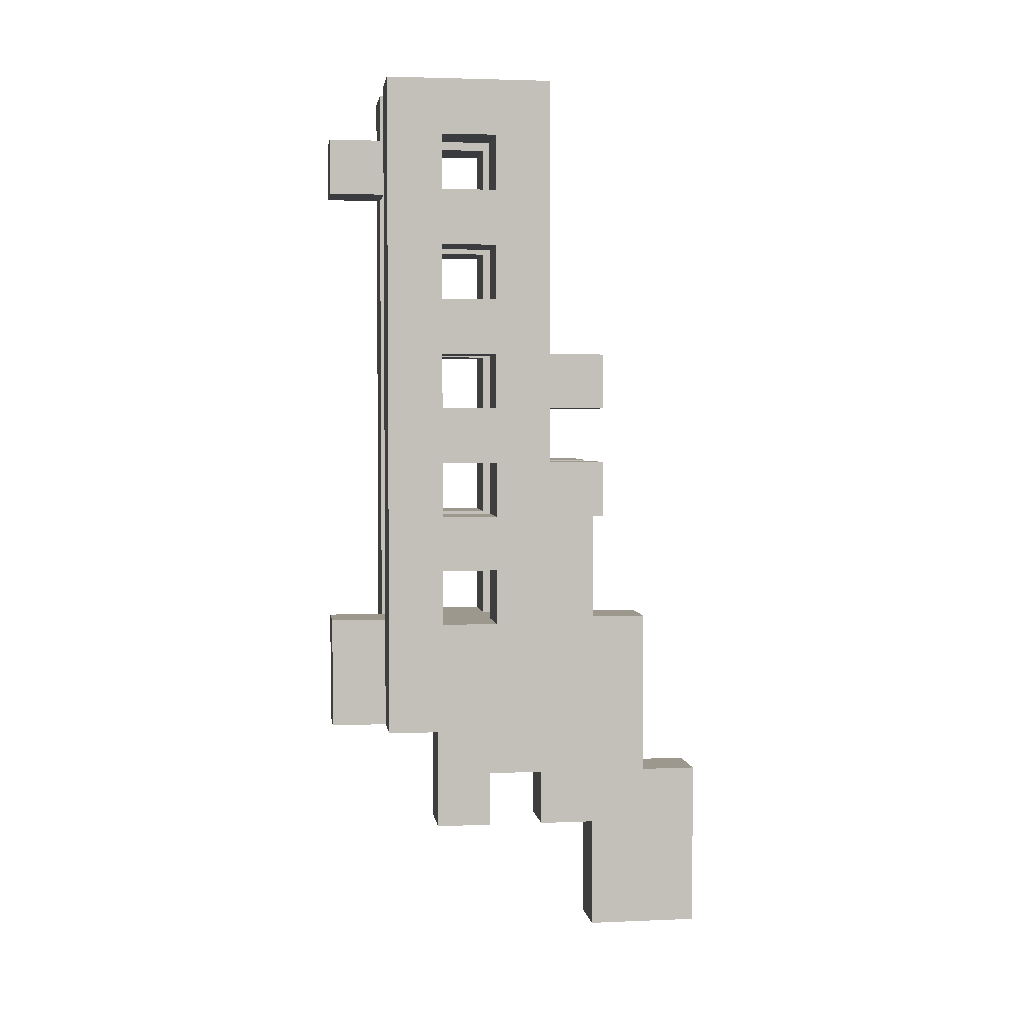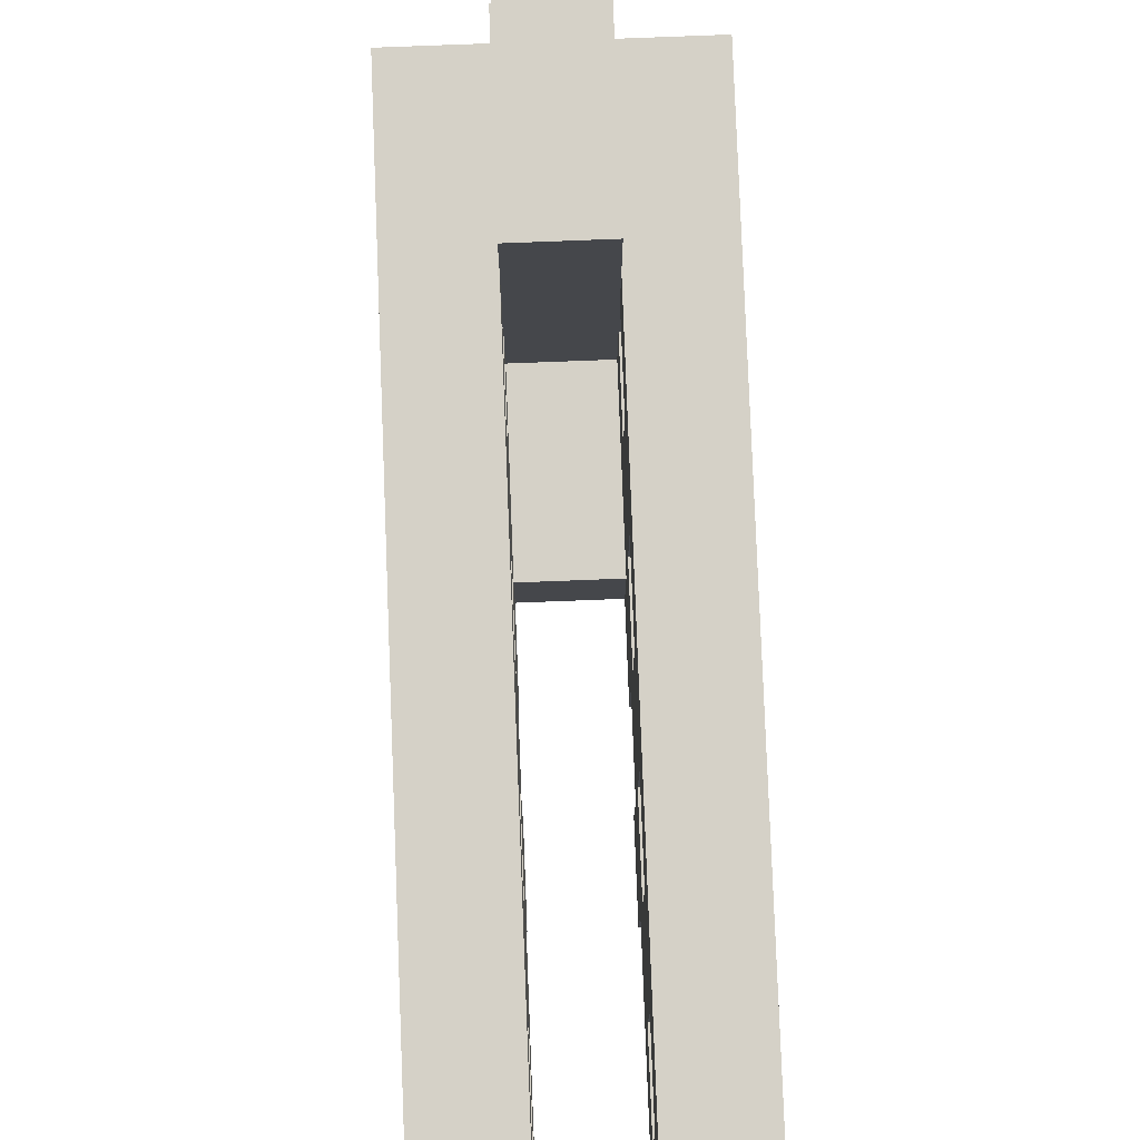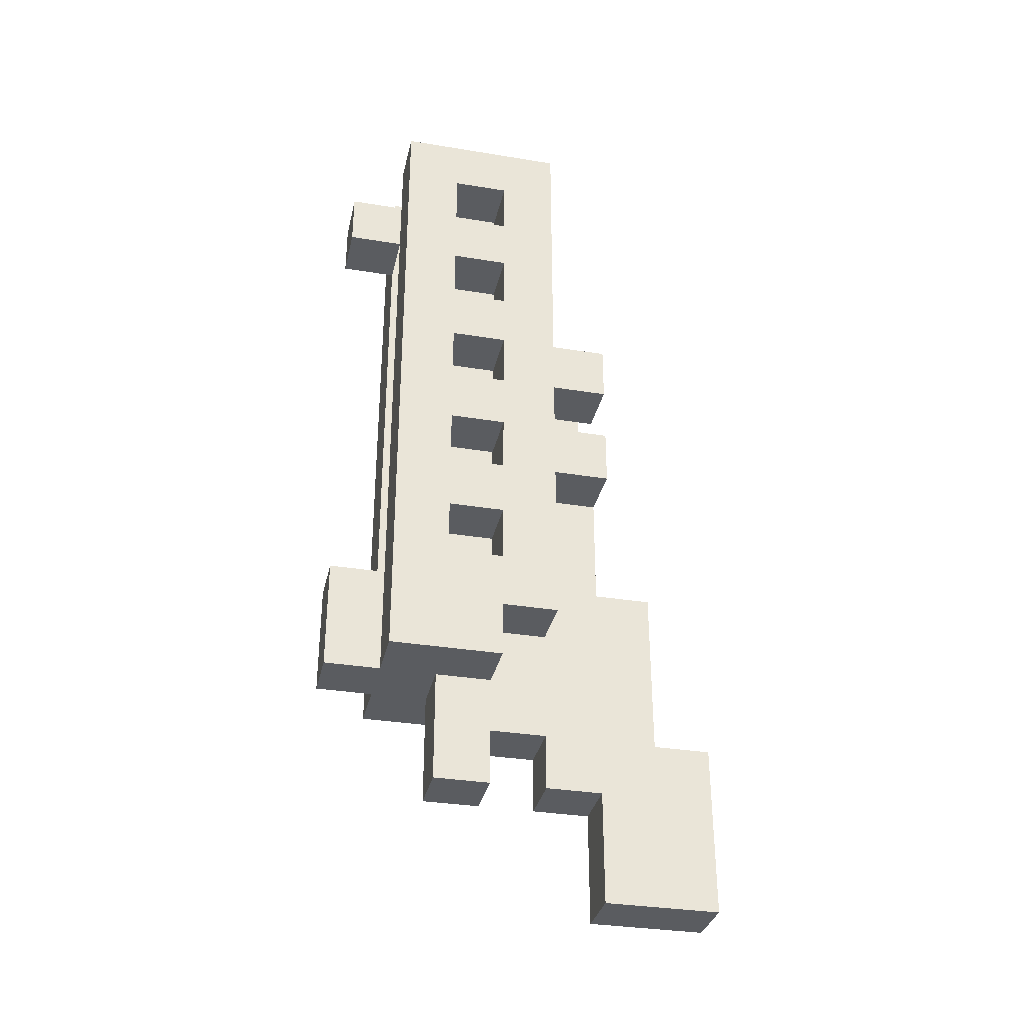
<metadata>
{"format":"obj","ext":"obj","renderer":"f3d","projection":"perspective","resolution":1024,"background":"white","views":[{"elev":3.1,"azim":-98.0,"up":"+Z"},{"elev":79.2,"azim":-2.2,"up":"+Y"},{"elev":-33.6,"azim":-102.6,"up":"+Z"}]}
</metadata>
<code>
v -2 2 2
v -2 2 1
v -2 2 -0
v -2 2 -1
v -2 3 7
v -2 3 6
v -2 3 5
v -2 3 4
v -2 3 3
v -2 3 2
v -2 3 1
v -2 3 -0
v -2 3 -1
v -2 3 -4
v -2 4 7
v -2 4 6
v -2 4 5
v -2 4 4
v -2 4 3
v -2 4 2
v -2 4 1
v -2 4 -0
v -2 4 -1
v -2 4 -2
v -2 4 -3
v -2 4 -4
v -2 4 -5
v -2 5 7
v -2 5 6
v -2 5 5
v -2 5 4
v -2 5 3
v -2 5 2
v -2 5 1
v -2 5 -0
v -2 5 -1
v -2 5 -2
v -2 5 -3
v -2 5 -4
v -2 6 7
v -2 6 6
v -2 6 5
v -2 6 4
v -2 6 3
v -2 6 2
v -2 6 1
v -2 6 -0
v -2 6 -1
v -2 6 -2
v -2 6 -5
v -1 0 -6
v -1 0 -9
v -1 1 -3
v -1 1 -4
v -1 1 -5
v -1 1 -6
v -1 2 -1
v -1 2 -2
v -1 2 -3
v -1 2 -4
v -1 2 -5
v -1 2 -7
v -1 2 -9
v -1 3 -1
v -1 3 -2
v -1 3 -3
v -1 3 -4
v -1 3 -6
v -1 3 -7
v -1 4 -4
v -1 4 -5
v -1 4 -6
v -1 4 -7
v -1 5 -5
v -1 5 -6
v -1 5 -7
v -1 6 6
v -1 6 5
v -1 6 -3
v -1 6 -4
v -1 6 -5
v -1 7 6
v -1 7 5
v -1 7 -3
v -1 7 -4
v -1 7 -5
v 0 2 2
v 0 2 1
v 0 2 -0
v 0 2 -1
v 0 3 7
v 0 3 6
v 0 3 5
v 0 3 4
v 0 3 3
v 0 3 2
v 0 3 1
v 0 3 -0
v 0 3 -1
v 0 3 -2
v 0 3 -3
v 0 4 7
v 0 4 6
v 0 4 5
v 0 4 4
v 0 4 3
v 0 4 2
v 0 4 1
v 0 4 -0
v 0 4 -1
v 0 4 -2
v 0 4 -3
v 0 5 7
v 0 5 6
v 0 5 5
v 0 5 4
v 0 5 3
v 0 5 2
v 0 5 1
v 0 5 -0
v 0 5 -1
v 0 5 -2
v 0 5 -3
v 0 6 7
v 0 6 6
v 0 6 5
v 0 6 4
v 0 6 3
v 0 6 2
v 0 6 1
v 0 6 -0
v 0 6 -1
v 0 6 -2
v 0 6 -3
v -1 2 2
v -1 2 1
v -1 2 -0
v -1 2 -1
v -1 3 7
v -1 3 6
v -1 3 5
v -1 3 4
v -1 3 3
v -1 3 2
v -1 3 1
v -1 3 -0
v -1 3 -1
v -1 3 -2
v -1 3 -3
v -1 4 7
v -1 4 6
v -1 4 5
v -1 4 4
v -1 4 3
v -1 4 2
v -1 4 1
v -1 4 -0
v -1 4 -1
v -1 4 -2
v -1 4 -3
v -1 5 7
v -1 5 6
v -1 5 5
v -1 5 4
v -1 5 3
v -1 5 2
v -1 5 1
v -1 5 -0
v -1 5 -1
v -1 5 -2
v -1 5 -3
v -1 6 7
v -1 6 6
v -1 6 5
v -1 6 4
v -1 6 3
v -1 6 2
v -1 6 1
v -1 6 -0
v -1 6 -1
v -1 6 -2
v -1 6 -3
v 0 0 -6
v 0 0 -9
v 0 1 -3
v 0 1 -4
v 0 1 -5
v 0 1 -6
v 0 2 -1
v 0 2 -2
v 0 2 -3
v 0 2 -4
v 0 2 -5
v 0 2 -7
v 0 2 -9
v 0 3 -1
v 0 3 -2
v 0 3 -3
v 0 3 -4
v 0 3 -6
v 0 3 -7
v 0 4 -4
v 0 4 -5
v 0 4 -6
v 0 4 -7
v 0 5 -5
v 0 5 -6
v 0 5 -7
v 0 6 6
v 0 6 5
v 0 6 -3
v 0 6 -4
v 0 6 -5
v 0 7 6
v 0 7 5
v 0 7 -3
v 0 7 -4
v 0 7 -5
v 1 2 2
v 1 2 1
v 1 2 -0
v 1 2 -1
v 1 3 7
v 1 3 6
v 1 3 5
v 1 3 4
v 1 3 3
v 1 3 2
v 1 3 1
v 1 3 -0
v 1 3 -1
v 1 3 -4
v 1 4 7
v 1 4 6
v 1 4 5
v 1 4 4
v 1 4 3
v 1 4 2
v 1 4 1
v 1 4 -0
v 1 4 -1
v 1 4 -2
v 1 4 -3
v 1 4 -4
v 1 4 -5
v 1 5 7
v 1 5 6
v 1 5 5
v 1 5 4
v 1 5 3
v 1 5 2
v 1 5 1
v 1 5 -0
v 1 5 -1
v 1 5 -2
v 1 5 -3
v 1 5 -4
v 1 6 7
v 1 6 6
v 1 6 5
v 1 6 4
v 1 6 3
v 1 6 2
v 1 6 1
v 1 6 -0
v 1 6 -1
v 1 6 -2
v 1 6 -5
v -2 3 7
v -2 4 7
v -2 5 7
v -2 6 7
v -1 3 7
v -1 4 7
v -1 5 7
v -1 6 7
v 0 3 7
v 0 4 7
v 0 5 7
v 0 6 7
v 1 3 7
v 1 4 7
v 1 5 7
v 1 6 7
v -1 6 6
v -1 7 6
v 0 6 6
v 0 7 6
v -2 4 5
v -2 5 5
v -1 4 5
v -1 5 5
v 0 4 5
v 0 5 5
v 1 4 5
v 1 5 5
v -2 4 3
v -2 5 3
v -1 4 3
v -1 5 3
v 0 4 3
v 0 5 3
v 1 4 3
v 1 5 3
v -2 2 2
v -2 3 2
v -1 2 2
v -1 3 2
v 0 2 2
v 0 3 2
v 1 2 2
v 1 3 2
v -2 4 1
v -2 5 1
v -1 4 1
v -1 5 1
v 0 4 1
v 0 5 1
v 1 4 1
v 1 5 1
v -2 2 -0
v -2 3 -0
v -1 2 -0
v -1 3 -0
v 0 2 -0
v 0 3 -0
v 1 2 -0
v 1 3 -0
v -2 4 -1
v -2 5 -1
v -1 2 -1
v -1 3 -1
v -1 4 -1
v -1 5 -1
v 0 2 -1
v 0 3 -1
v 0 4 -1
v 0 5 -1
v 1 4 -1
v 1 5 -1
v -2 4 -3
v -2 5 -3
v -1 1 -3
v -1 2 -3
v -1 3 -3
v -1 4 -3
v -1 5 -3
v -1 6 -3
v -1 7 -3
v 0 1 -3
v 0 2 -3
v 0 3 -3
v 0 4 -3
v 0 5 -3
v 0 6 -3
v 0 7 -3
v 1 4 -3
v 1 5 -3
v -1 0 -6
v -1 1 -6
v 0 0 -6
v 0 1 -6
v -2 4 6
v -2 5 6
v -1 4 6
v -1 5 6
v 0 4 6
v 0 5 6
v 1 4 6
v 1 5 6
v -1 6 5
v -1 7 5
v 0 6 5
v 0 7 5
v -2 4 4
v -2 5 4
v -1 4 4
v -1 5 4
v 0 4 4
v 0 5 4
v 1 4 4
v 1 5 4
v -2 4 2
v -2 5 2
v -1 4 2
v -1 5 2
v 0 4 2
v 0 5 2
v 1 4 2
v 1 5 2
v -2 2 1
v -2 3 1
v -1 2 1
v -1 3 1
v 0 2 1
v 0 3 1
v 1 2 1
v 1 3 1
v -2 4 -0
v -2 5 -0
v -1 4 -0
v -1 5 -0
v 0 4 -0
v 0 5 -0
v 1 4 -0
v 1 5 -0
v -2 2 -1
v -2 3 -1
v -1 2 -1
v -1 3 -1
v 0 2 -1
v 0 3 -1
v 1 2 -1
v 1 3 -1
v -2 4 -2
v -2 5 -2
v -1 4 -2
v -1 5 -2
v 0 4 -2
v 0 5 -2
v 1 4 -2
v 1 5 -2
v -2 3 -4
v -2 4 -4
v -1 3 -4
v -1 4 -4
v 0 3 -4
v 0 4 -4
v 1 3 -4
v 1 4 -4
v -2 4 -5
v -2 6 -5
v -1 4 -5
v -1 5 -5
v -1 6 -5
v -1 7 -5
v 0 4 -5
v 0 5 -5
v 0 6 -5
v 0 7 -5
v 1 4 -5
v 1 6 -5
v -1 3 -6
v -1 4 -6
v 0 3 -6
v 0 4 -6
v -1 2 -7
v -1 3 -7
v -1 4 -7
v -1 5 -7
v 0 2 -7
v 0 3 -7
v 0 4 -7
v 0 5 -7
v -1 0 -9
v -1 2 -9
v 0 0 -9
v 0 2 -9
v -1 0 -6
v 0 0 -6
v -1 0 -9
v 0 0 -9
v -1 1 -3
v 0 1 -3
v -1 1 -4
v 0 1 -4
v -1 1 -5
v 0 1 -5
v -1 1 -6
v 0 1 -6
v -2 2 2
v -1 2 2
v 0 2 2
v 1 2 2
v -2 2 1
v -1 2 1
v 0 2 1
v 1 2 1
v -2 2 -0
v -1 2 -0
v 0 2 -0
v 1 2 -0
v -2 2 -1
v -1 2 -1
v 0 2 -1
v 1 2 -1
v -1 2 -2
v 0 2 -2
v -1 2 -3
v 0 2 -3
v -2 3 7
v -1 3 7
v 0 3 7
v 1 3 7
v -2 3 6
v -1 3 6
v 0 3 6
v 1 3 6
v -2 3 5
v -1 3 5
v 0 3 5
v 1 3 5
v -2 3 4
v -1 3 4
v 0 3 4
v 1 3 4
v -2 3 3
v -1 3 3
v 0 3 3
v 1 3 3
v -2 3 2
v -1 3 2
v 0 3 2
v 1 3 2
v -2 3 1
v -1 3 1
v 0 3 1
v 1 3 1
v -2 3 -0
v -1 3 -0
v 0 3 -0
v 1 3 -0
v -2 3 -1
v -1 3 -1
v 0 3 -1
v 1 3 -1
v -1 3 -2
v 0 3 -2
v -1 3 -3
v 0 3 -3
v -2 3 -4
v -1 3 -4
v 0 3 -4
v 1 3 -4
v -2 4 -4
v -1 4 -4
v 0 4 -4
v 1 4 -4
v -2 4 -5
v -1 4 -5
v 0 4 -5
v 1 4 -5
v -1 4 -6
v 0 4 -6
v -1 4 -7
v 0 4 -7
v -2 5 6
v -1 5 6
v 0 5 6
v 1 5 6
v -2 5 5
v -1 5 5
v 0 5 5
v 1 5 5
v -2 5 4
v -1 5 4
v 0 5 4
v 1 5 4
v -2 5 3
v -1 5 3
v 0 5 3
v 1 5 3
v -2 5 2
v -1 5 2
v 0 5 2
v 1 5 2
v -2 5 1
v -1 5 1
v 0 5 1
v 1 5 1
v -2 5 -0
v -1 5 -0
v 0 5 -0
v 1 5 -0
v -2 5 -1
v -1 5 -1
v 0 5 -1
v 1 5 -1
v -2 5 -2
v -1 5 -2
v 0 5 -2
v 1 5 -2
v -2 5 -3
v -1 5 -3
v 0 5 -3
v 1 5 -3
v -1 6 6
v 0 6 6
v -1 6 5
v 0 6 5
v -1 2 -7
v 0 2 -7
v -1 2 -9
v 0 2 -9
v -1 3 -1
v 0 3 -1
v -1 3 -2
v 0 3 -2
v -1 3 -3
v 0 3 -3
v -1 3 -6
v 0 3 -6
v -1 3 -7
v 0 3 -7
v -2 4 6
v -1 4 6
v 0 4 6
v 1 4 6
v -2 4 5
v -1 4 5
v 0 4 5
v 1 4 5
v -2 4 4
v -1 4 4
v 0 4 4
v 1 4 4
v -2 4 3
v -1 4 3
v 0 4 3
v 1 4 3
v -2 4 2
v -1 4 2
v 0 4 2
v 1 4 2
v -2 4 1
v -1 4 1
v 0 4 1
v 1 4 1
v -2 4 -0
v -1 4 -0
v 0 4 -0
v 1 4 -0
v -2 4 -1
v -1 4 -1
v 0 4 -1
v 1 4 -1
v -2 4 -2
v -1 4 -2
v 0 4 -2
v 1 4 -2
v -2 4 -3
v -1 4 -3
v 0 4 -3
v 1 4 -3
v -1 5 -5
v 0 5 -5
v -1 5 -6
v 0 5 -6
v -1 5 -7
v 0 5 -7
v -2 6 7
v -1 6 7
v 0 6 7
v 1 6 7
v -2 6 6
v -1 6 6
v 0 6 6
v 1 6 6
v -2 6 5
v -1 6 5
v 0 6 5
v 1 6 5
v -2 6 4
v -1 6 4
v 0 6 4
v 1 6 4
v -2 6 3
v -1 6 3
v 0 6 3
v 1 6 3
v -2 6 2
v -1 6 2
v 0 6 2
v 1 6 2
v -2 6 1
v -1 6 1
v 0 6 1
v 1 6 1
v -2 6 -0
v -1 6 -0
v 0 6 -0
v 1 6 -0
v -2 6 -1
v -1 6 -1
v 0 6 -1
v 1 6 -1
v -2 6 -2
v -1 6 -2
v 0 6 -2
v 1 6 -2
v -1 6 -3
v 0 6 -3
v -1 6 -4
v 0 6 -4
v -2 6 -5
v -1 6 -5
v 0 6 -5
v 1 6 -5
v -1 7 6
v 0 7 6
v -1 7 5
v 0 7 5
v -1 7 -3
v 0 7 -3
v -1 7 -4
v 0 7 -4
v -1 7 -5
v 0 7 -5
f 10 2 1
f 11 2 10
f 12 4 3
f 13 4 12
f 15 6 5
f 16 7 6
f 16 6 15
f 17 8 7
f 17 7 16
f 18 9 8
f 18 8 17
f 19 10 9
f 19 9 18
f 20 11 10
f 20 10 19
f 21 12 11
f 21 11 20
f 22 13 12
f 22 12 21
f 23 14 13
f 23 13 22
f 24 14 23
f 25 14 24
f 26 14 25
f 28 16 15
f 29 16 28
f 30 18 17
f 31 18 30
f 32 20 19
f 33 20 32
f 34 22 21
f 35 22 34
f 36 24 23
f 37 24 36
f 38 26 25
f 39 27 26
f 39 26 38
f 40 29 28
f 41 30 29
f 41 29 40
f 42 31 30
f 42 30 41
f 43 32 31
f 43 31 42
f 44 33 32
f 44 32 43
f 45 34 33
f 45 33 44
f 46 35 34
f 46 34 45
f 47 36 35
f 47 35 46
f 48 37 36
f 48 36 47
f 49 38 37
f 49 37 48
f 49 39 38
f 50 27 39
f 50 39 49
f 56 52 51
f 59 54 53
f 60 55 54
f 60 54 59
f 61 56 55
f 61 55 60
f 62 52 56
f 62 56 61
f 63 52 62
f 64 58 57
f 65 59 58
f 65 58 64
f 66 60 59
f 66 59 65
f 67 61 60
f 67 60 66
f 67 62 61
f 68 62 67
f 69 62 68
f 70 68 67
f 71 68 70
f 72 68 71
f 74 72 71
f 75 73 72
f 75 72 74
f 76 73 75
f 82 78 77
f 83 78 82
f 84 80 79
f 85 81 80
f 85 80 84
f 86 81 85
f 96 88 87
f 97 88 96
f 98 90 89
f 99 90 98
f 102 92 91
f 103 93 92
f 103 92 102
f 104 94 93
f 104 93 103
f 105 95 94
f 105 94 104
f 106 96 95
f 106 95 105
f 107 97 96
f 107 96 106
f 108 98 97
f 108 97 107
f 109 99 98
f 109 98 108
f 110 101 100
f 110 99 109
f 110 100 99
f 111 101 110
f 112 101 111
f 113 103 102
f 114 103 113
f 115 105 104
f 116 105 115
f 117 107 106
f 118 107 117
f 119 109 108
f 120 109 119
f 121 111 110
f 122 111 121
f 124 114 113
f 125 115 114
f 125 114 124
f 126 116 115
f 126 115 125
f 127 117 116
f 127 116 126
f 128 118 117
f 128 117 127
f 129 119 118
f 129 118 128
f 130 120 119
f 130 119 129
f 131 121 120
f 131 120 130
f 132 122 121
f 132 121 131
f 133 123 122
f 133 122 132
f 134 123 133
f 135 136 144
f 144 136 145
f 137 138 146
f 146 138 147
f 139 140 150
f 140 141 151
f 150 140 151
f 141 142 152
f 151 141 152
f 142 143 153
f 152 142 153
f 143 144 154
f 153 143 154
f 144 145 155
f 154 144 155
f 145 146 156
f 155 145 156
f 146 147 157
f 156 146 157
f 148 149 158
f 157 147 158
f 147 148 158
f 158 149 159
f 159 149 160
f 150 151 161
f 161 151 162
f 152 153 163
f 163 153 164
f 154 155 165
f 165 155 166
f 156 157 167
f 167 157 168
f 158 159 169
f 169 159 170
f 161 162 172
f 162 163 173
f 172 162 173
f 163 164 174
f 173 163 174
f 164 165 175
f 174 164 175
f 165 166 176
f 175 165 176
f 166 167 177
f 176 166 177
f 167 168 178
f 177 167 178
f 168 169 179
f 178 168 179
f 169 170 180
f 179 169 180
f 170 171 181
f 180 170 181
f 181 171 182
f 183 184 188
f 185 186 191
f 186 187 192
f 191 186 192
f 187 188 193
f 192 187 193
f 188 184 194
f 193 188 194
f 194 184 195
f 189 190 196
f 190 191 197
f 196 190 197
f 191 192 198
f 197 191 198
f 192 193 199
f 198 192 199
f 193 194 199
f 199 194 200
f 200 194 201
f 199 200 202
f 202 200 203
f 203 200 204
f 203 204 206
f 204 205 207
f 206 204 207
f 207 205 208
f 209 210 214
f 214 210 215
f 211 212 216
f 212 213 217
f 216 212 217
f 217 213 218
f 219 220 228
f 228 220 229
f 221 222 230
f 230 222 231
f 223 224 233
f 224 225 234
f 233 224 234
f 225 226 235
f 234 225 235
f 226 227 236
f 235 226 236
f 227 228 237
f 236 227 237
f 228 229 238
f 237 228 238
f 229 230 239
f 238 229 239
f 230 231 240
f 239 230 240
f 231 232 241
f 240 231 241
f 241 232 242
f 242 232 243
f 243 232 244
f 233 234 246
f 246 234 247
f 235 236 248
f 248 236 249
f 237 238 250
f 250 238 251
f 239 240 252
f 252 240 253
f 241 242 254
f 254 242 255
f 243 244 256
f 244 245 257
f 256 244 257
f 246 247 258
f 247 248 259
f 258 247 259
f 248 249 260
f 259 248 260
f 249 250 261
f 260 249 261
f 250 251 262
f 261 250 262
f 251 252 263
f 262 251 263
f 252 253 264
f 263 252 264
f 253 254 265
f 264 253 265
f 254 255 266
f 265 254 266
f 255 256 267
f 266 255 267
f 256 257 267
f 257 245 268
f 267 257 268
f 273 270 269
f 274 271 270
f 274 270 273
f 275 272 271
f 275 271 274
f 276 272 275
f 281 278 277
f 282 279 278
f 282 278 281
f 283 280 279
f 283 279 282
f 284 280 283
f 287 286 285
f 288 286 287
f 291 290 289
f 292 290 291
f 295 294 293
f 296 294 295
f 299 298 297
f 300 298 299
f 303 302 301
f 304 302 303
f 307 306 305
f 308 306 307
f 311 310 309
f 312 310 311
f 315 314 313
f 316 314 315
f 319 318 317
f 320 318 319
f 323 322 321
f 324 322 323
f 327 326 325
f 328 326 327
f 333 330 329
f 334 330 333
f 335 332 331
f 336 332 335
f 339 338 337
f 340 338 339
f 346 342 341
f 347 342 346
f 350 344 343
f 351 344 350
f 352 346 345
f 352 347 346
f 352 348 347
f 353 348 352
f 354 348 353
f 355 349 348
f 355 348 354
f 356 349 355
f 357 354 353
f 358 354 357
f 361 360 359
f 362 360 361
f 363 364 365
f 365 364 366
f 367 368 369
f 369 368 370
f 371 372 373
f 373 372 374
f 375 376 377
f 377 376 378
f 379 380 381
f 381 380 382
f 383 384 385
f 385 384 386
f 387 388 389
f 389 388 390
f 391 392 393
f 393 392 394
f 395 396 397
f 397 396 398
f 399 400 401
f 401 400 402
f 403 404 405
f 405 404 406
f 407 408 409
f 409 408 410
f 411 412 413
f 413 412 414
f 415 416 417
f 417 416 418
f 419 420 421
f 421 420 422
f 423 424 425
f 425 424 426
f 427 428 429
f 429 428 430
f 431 432 433
f 433 432 434
f 434 432 435
f 434 435 438
f 435 436 439
f 438 435 439
f 439 436 440
f 437 438 441
f 438 439 441
f 441 439 442
f 443 444 445
f 445 444 446
f 447 448 451
f 451 448 452
f 449 450 453
f 453 450 454
f 455 456 457
f 457 456 458
f 461 460 459
f 462 460 461
f 465 464 463
f 466 464 465
f 467 466 465
f 468 466 467
f 469 468 467
f 470 468 469
f 475 472 471
f 476 472 475
f 477 474 473
f 478 474 477
f 483 480 479
f 484 480 483
f 485 482 481
f 486 482 485
f 487 485 484
f 488 485 487
f 489 488 487
f 490 488 489
f 495 492 491
f 496 492 495
f 497 494 493
f 498 494 497
f 499 496 495
f 500 496 499
f 501 498 497
f 502 498 501
f 503 500 499
f 504 500 503
f 505 502 501
f 506 502 505
f 507 504 503
f 508 504 507
f 509 506 505
f 510 506 509
f 511 508 507
f 512 508 511
f 513 510 509
f 514 510 513
f 519 516 515
f 520 516 519
f 521 518 517
f 522 518 521
f 527 524 523
f 528 526 525
f 529 527 523
f 530 526 528
f 531 529 523
f 532 529 531
f 533 526 530
f 534 526 533
f 539 536 535
f 540 536 539
f 541 538 537
f 542 538 541
f 545 544 543
f 546 544 545
f 551 548 547
f 552 548 551
f 553 550 549
f 554 550 553
f 559 556 555
f 560 556 559
f 561 558 557
f 562 558 561
f 567 564 563
f 568 564 567
f 569 566 565
f 570 566 569
f 575 572 571
f 576 572 575
f 577 574 573
f 578 574 577
f 583 580 579
f 584 580 583
f 585 582 581
f 586 582 585
f 589 588 587
f 590 588 589
f 591 592 593
f 593 592 594
f 595 596 597
f 597 596 598
f 597 598 599
f 599 598 600
f 601 602 603
f 603 602 604
f 605 606 609
f 609 606 610
f 607 608 611
f 611 608 612
f 613 614 617
f 617 614 618
f 615 616 619
f 619 616 620
f 621 622 625
f 625 622 626
f 623 624 627
f 627 624 628
f 629 630 633
f 633 630 634
f 631 632 635
f 635 632 636
f 637 638 641
f 641 638 642
f 639 640 643
f 643 640 644
f 645 646 647
f 647 646 648
f 647 648 649
f 649 648 650
f 651 652 655
f 655 652 656
f 653 654 657
f 657 654 658
f 655 656 659
f 659 656 660
f 657 658 661
f 661 658 662
f 659 660 663
f 663 660 664
f 661 662 665
f 665 662 666
f 663 664 667
f 667 664 668
f 665 666 669
f 669 666 670
f 667 668 671
f 671 668 672
f 669 670 673
f 673 670 674
f 671 672 675
f 675 672 676
f 673 674 677
f 677 674 678
f 675 676 679
f 679 676 680
f 677 678 681
f 681 678 682
f 679 680 683
f 683 680 684
f 681 682 685
f 685 682 686
f 683 684 687
f 687 684 688
f 685 686 689
f 689 686 690
f 687 688 691
f 689 690 692
f 687 691 693
f 692 690 694
f 687 693 695
f 695 693 696
f 694 690 697
f 697 690 698
f 699 700 701
f 701 700 702
f 703 704 705
f 705 704 706
f 705 706 707
f 707 706 708

</code>
